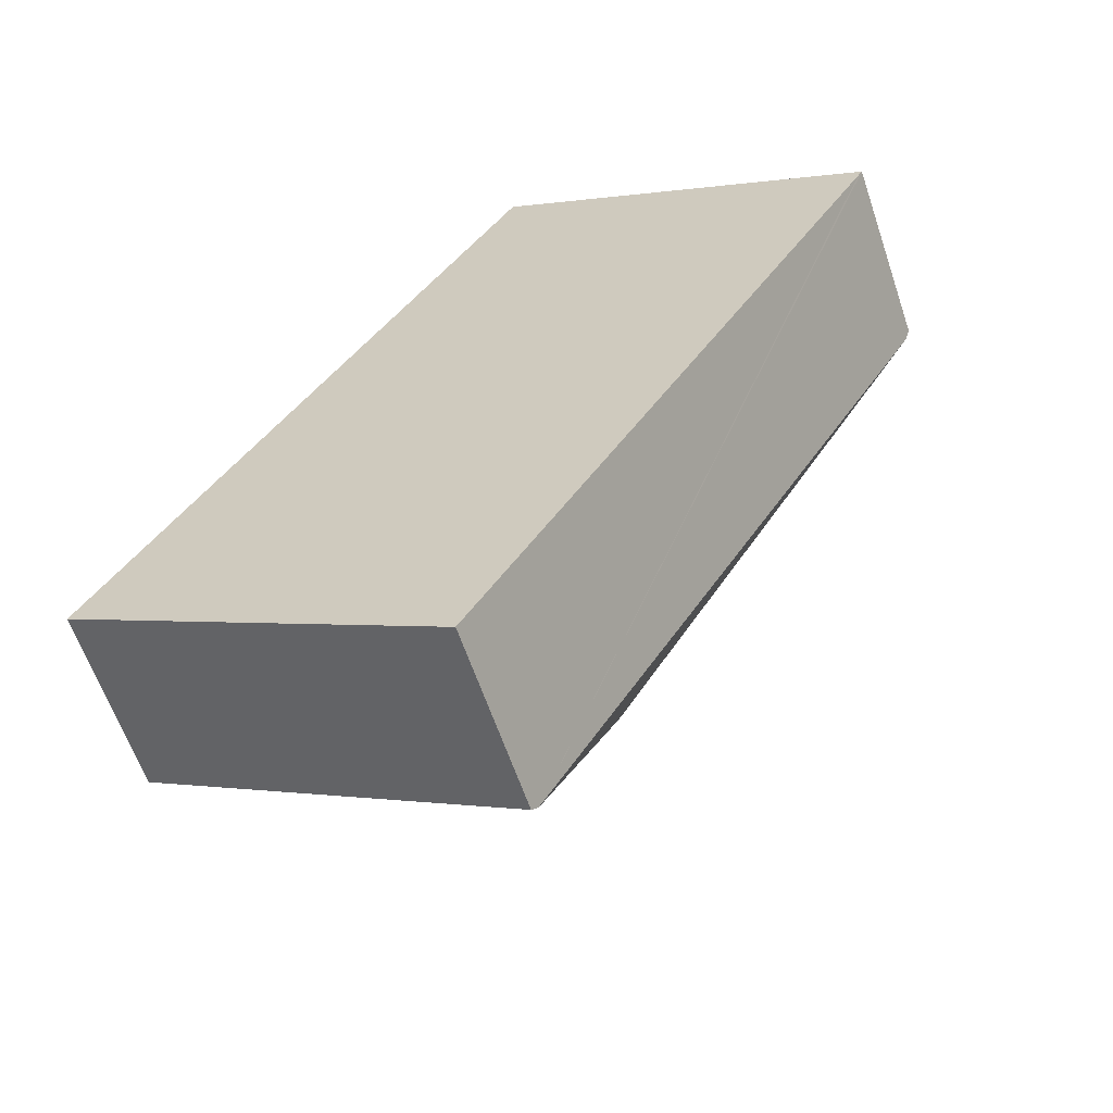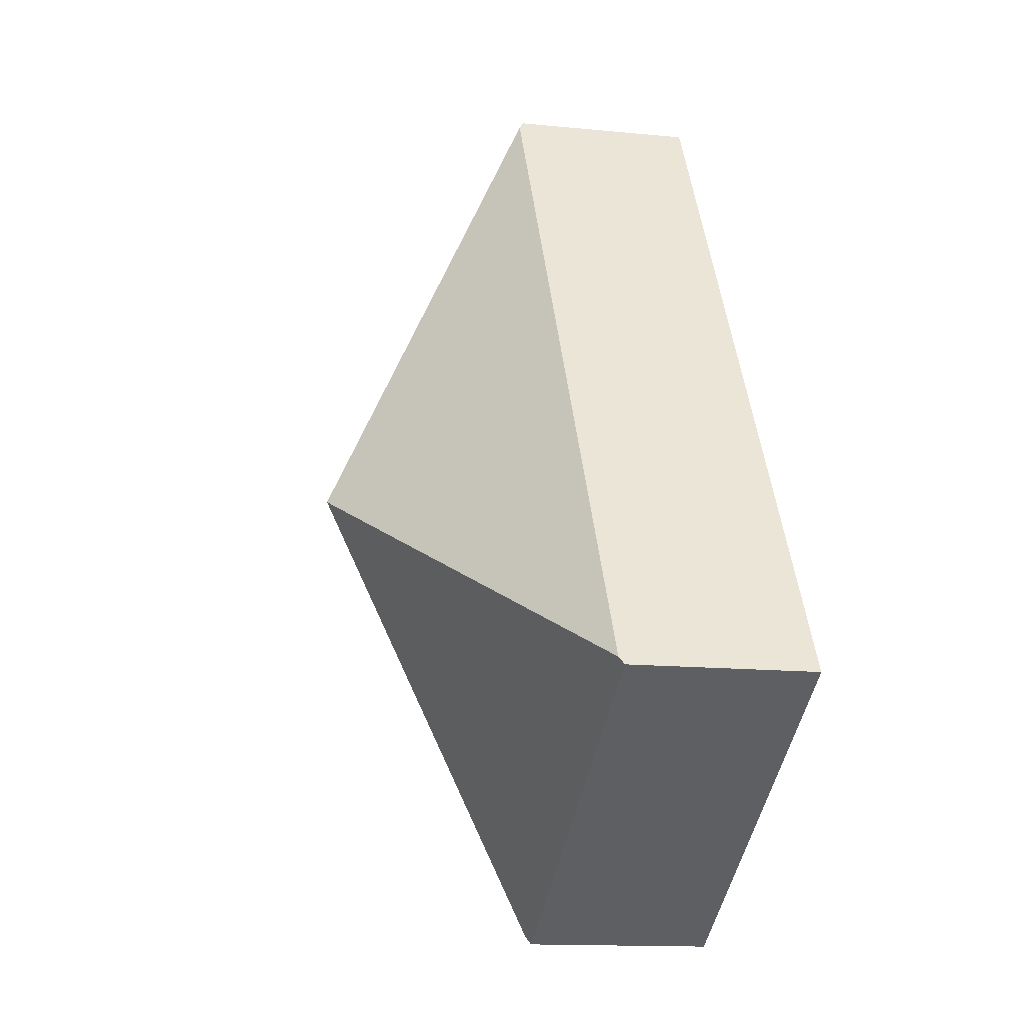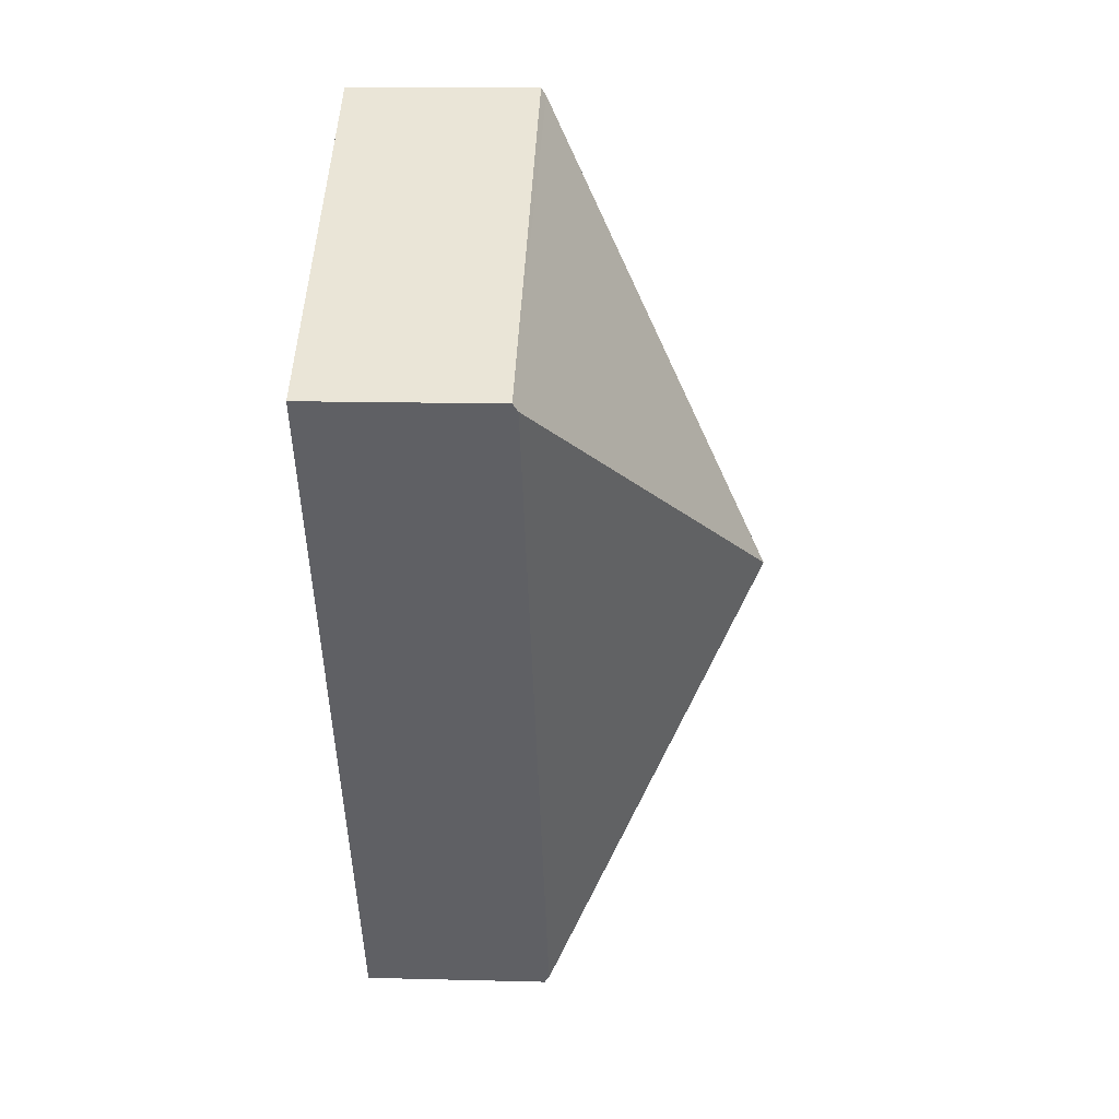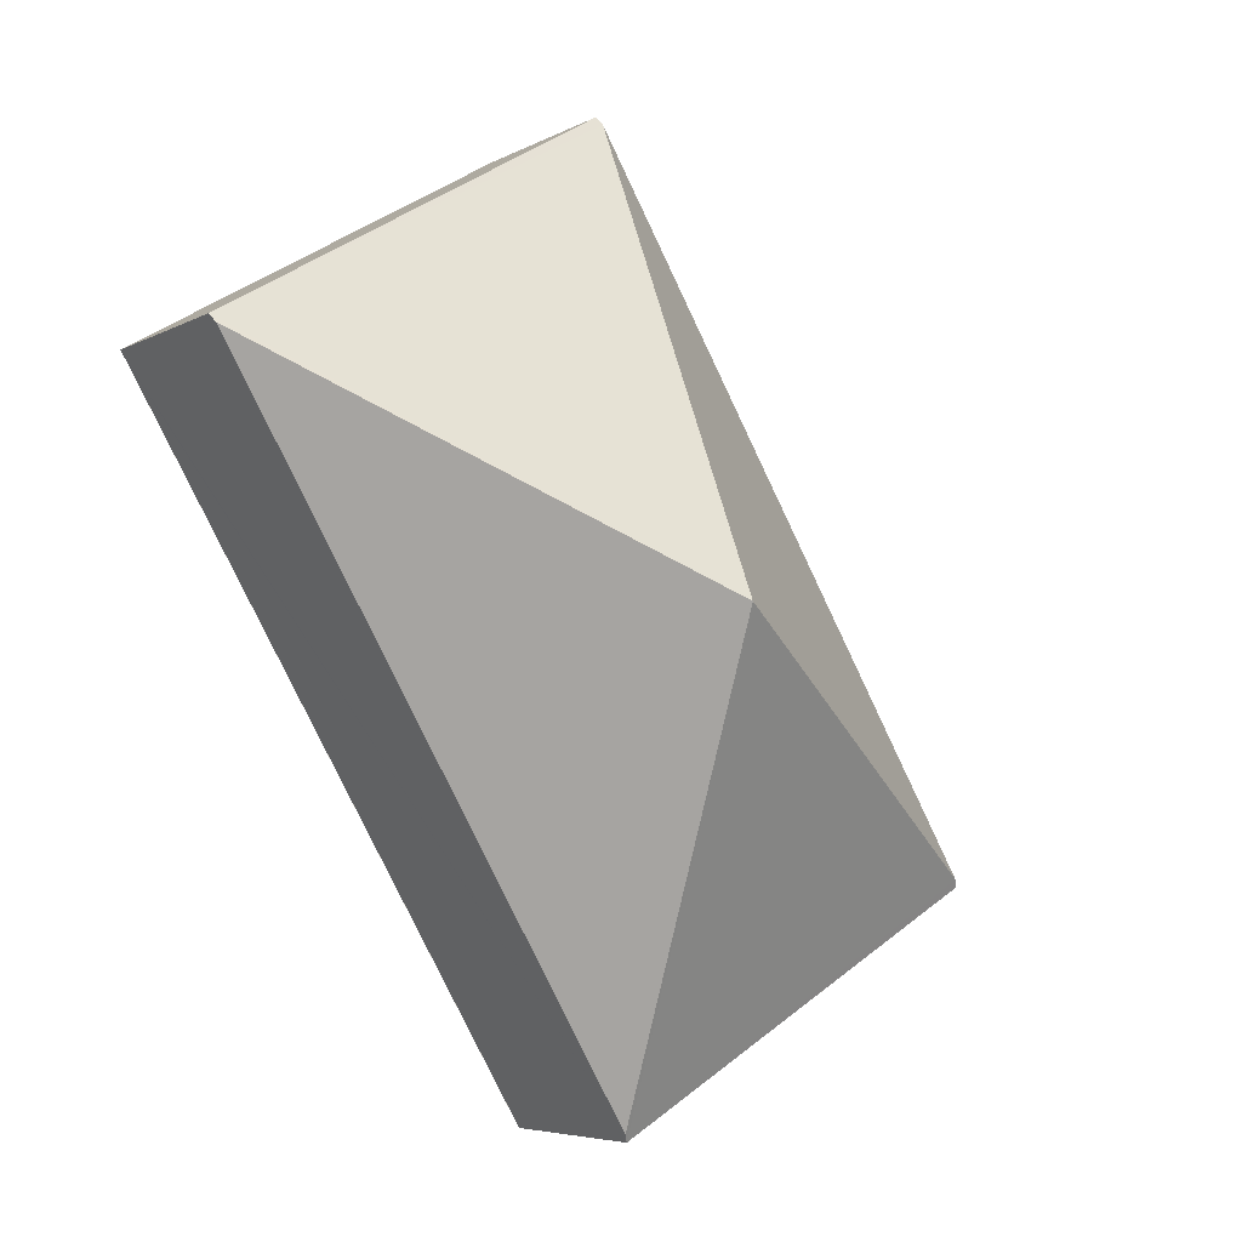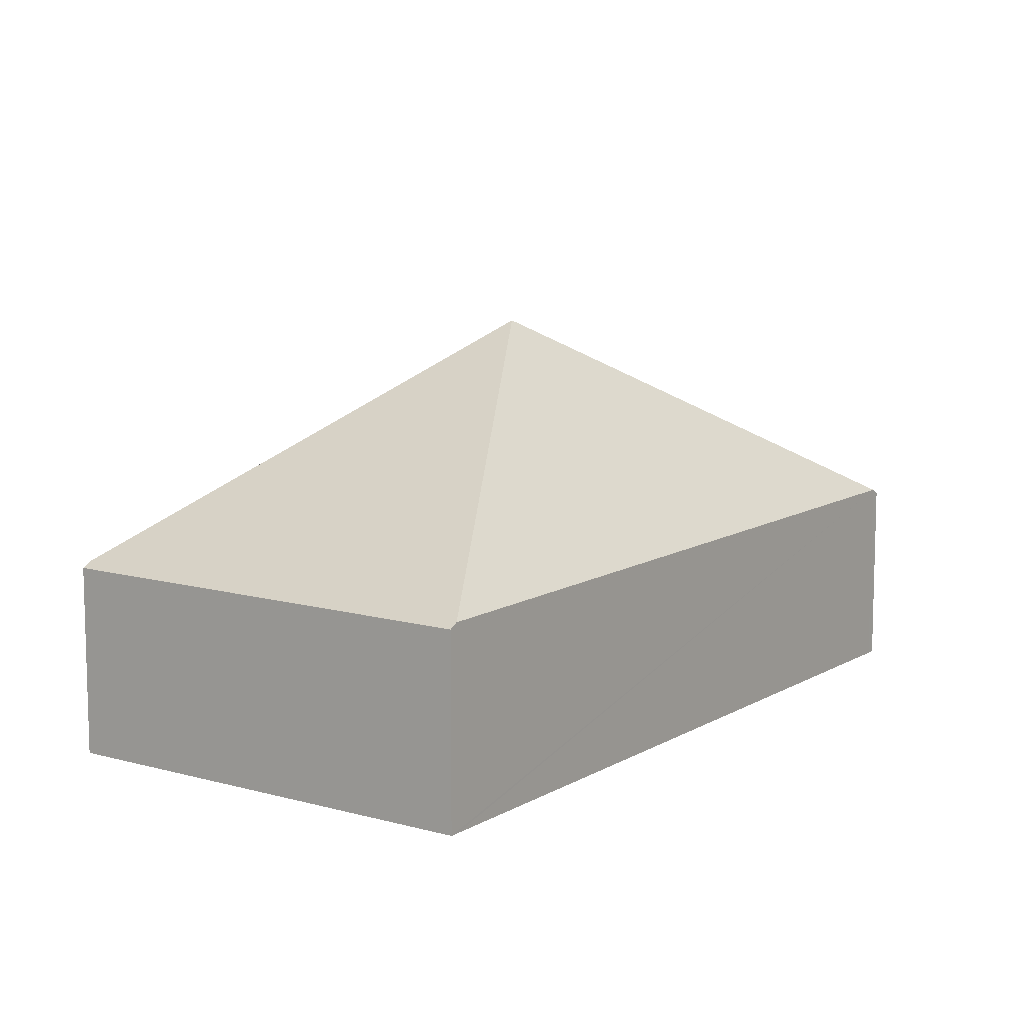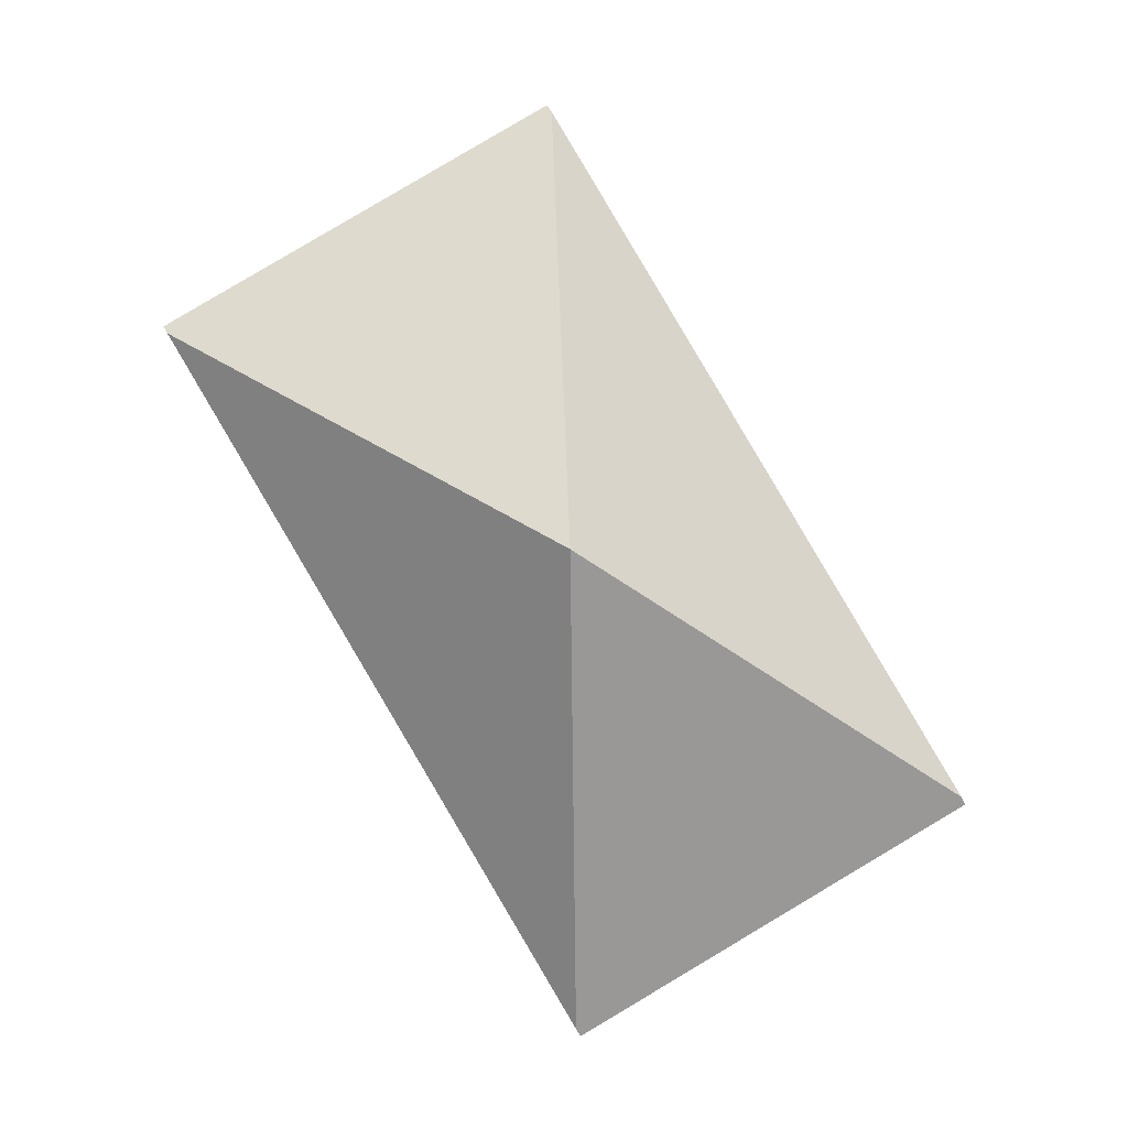
<metadata>
{"format":"obj","ext":"obj","renderer":"f3d","projection":"perspective","resolution":1024,"background":"white","views":[{"elev":-61.6,"azim":18.7,"up":"+Z"},{"elev":-14.0,"azim":-102.4,"up":"+Z"},{"elev":14.9,"azim":93.2,"up":"+Z"},{"elev":-5.6,"azim":147.0,"up":"+Z"},{"elev":10.7,"azim":-114.2,"up":"+Y"},{"elev":-3.8,"azim":178.4,"up":"+Z"}]}
</metadata>
<code>
v  0.04 1.697 0.067
v  3.393 1.654 -2.011
v  0 1.655 1.013e-16
v  3.542 3.6 2.109
v  3.434 1.697 -1.943
v  3.65 1.696 6.161
v  7.084 1.654 4.219
v  3.69 1.654 6.229
v  7.043 1.697 4.151
v  0 0 0
v  3.393 1.231e-16 -2.011
v  0.04 -4.103e-18 0.067
v  3.65 -3.773e-16 6.161
v  3.69 -3.814e-16 6.229
v  7.084 -2.583e-16 4.219
v  7.043 -2.542e-16 4.151
v  3.434 1.19e-16 -1.943
g defaultobject
f 1 2 3
f 2 1 4
f 2 4 5
f 1 6 4
f 7 6 8
f 6 7 4
f 4 7 9
f 9 5 4
f 2 10 3
f 10 2 11
f 10 1 3
f 1 10 6
f 6 10 12
f 6 12 13
f 6 13 8
f 8 13 14
f 14 7 8
f 7 14 15
f 15 9 7
f 9 15 5
f 5 15 16
f 5 16 17
f 5 17 2
f 2 17 11
f 11 12 10
f 12 11 13
f 13 15 14
f 15 13 16
f 16 13 11
f 16 11 17

</code>
